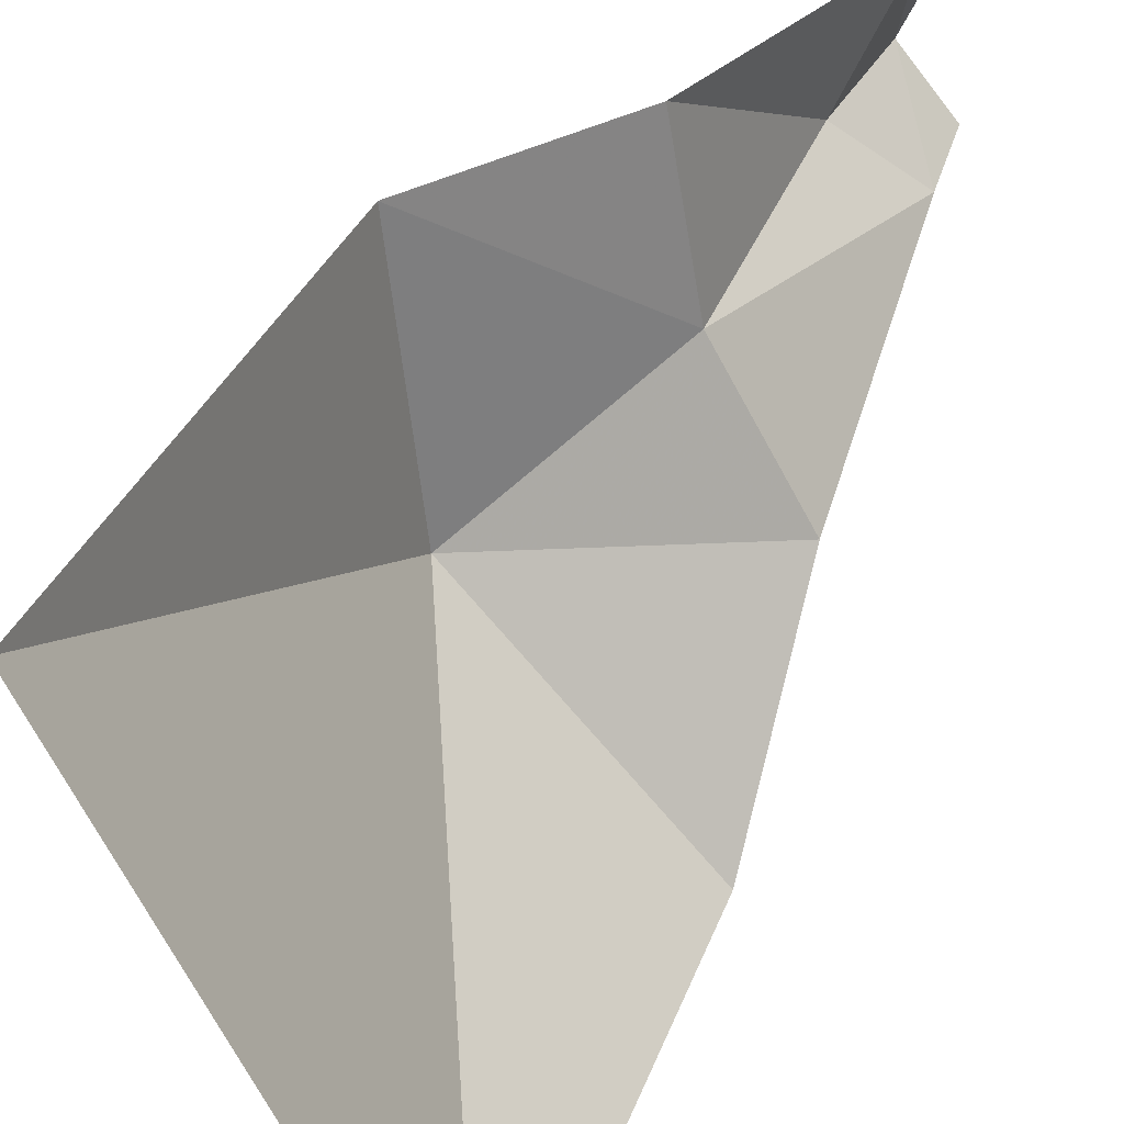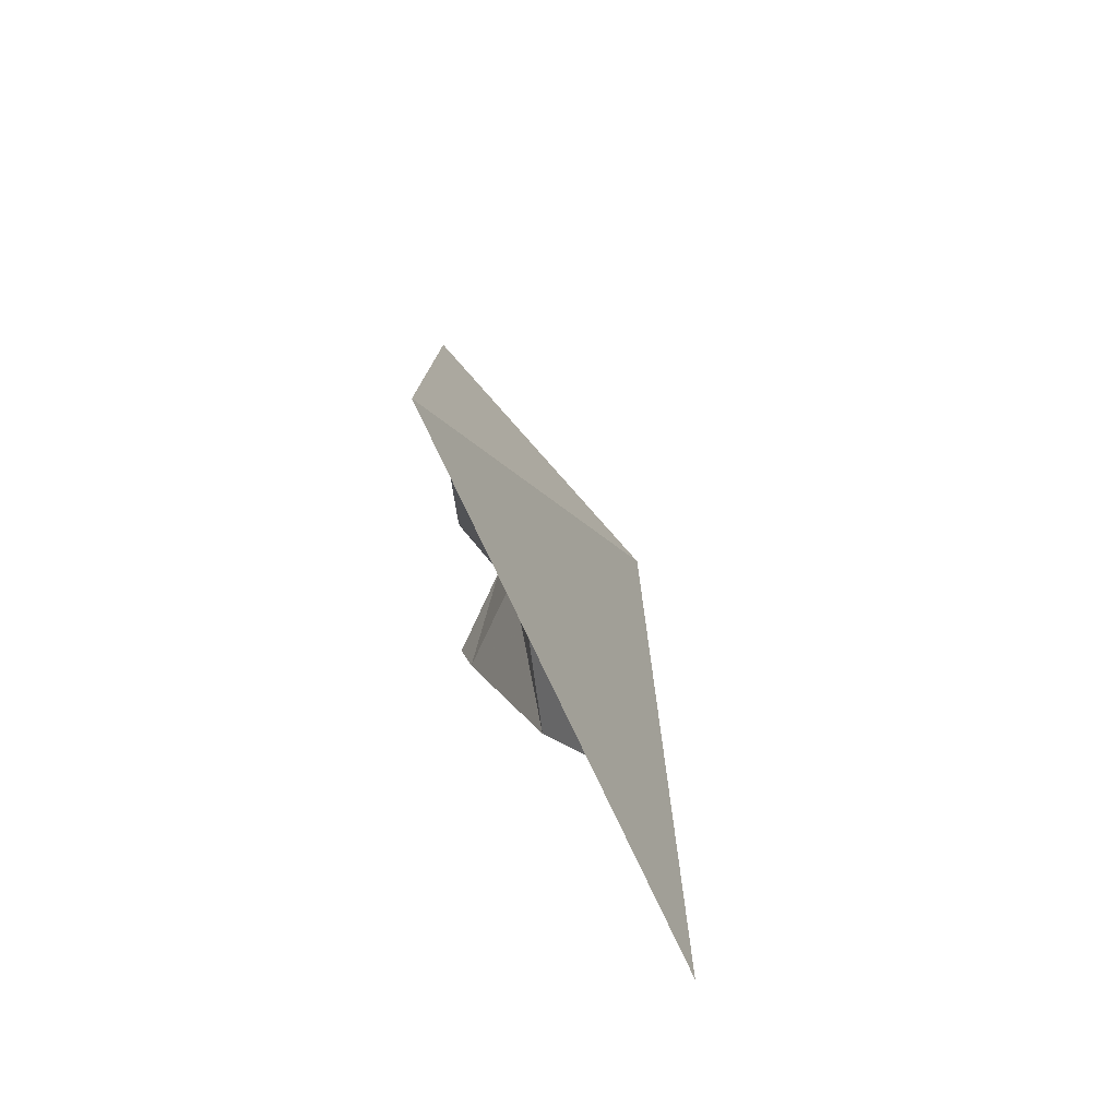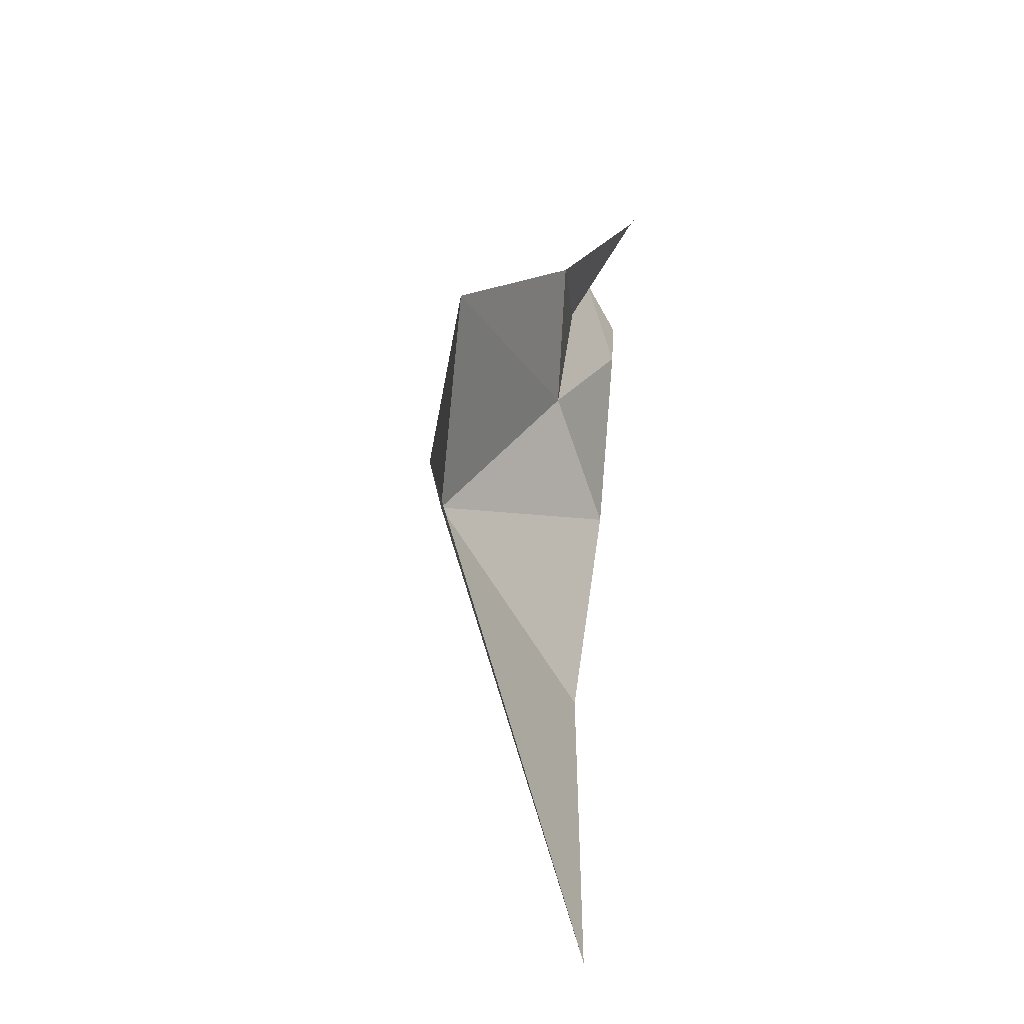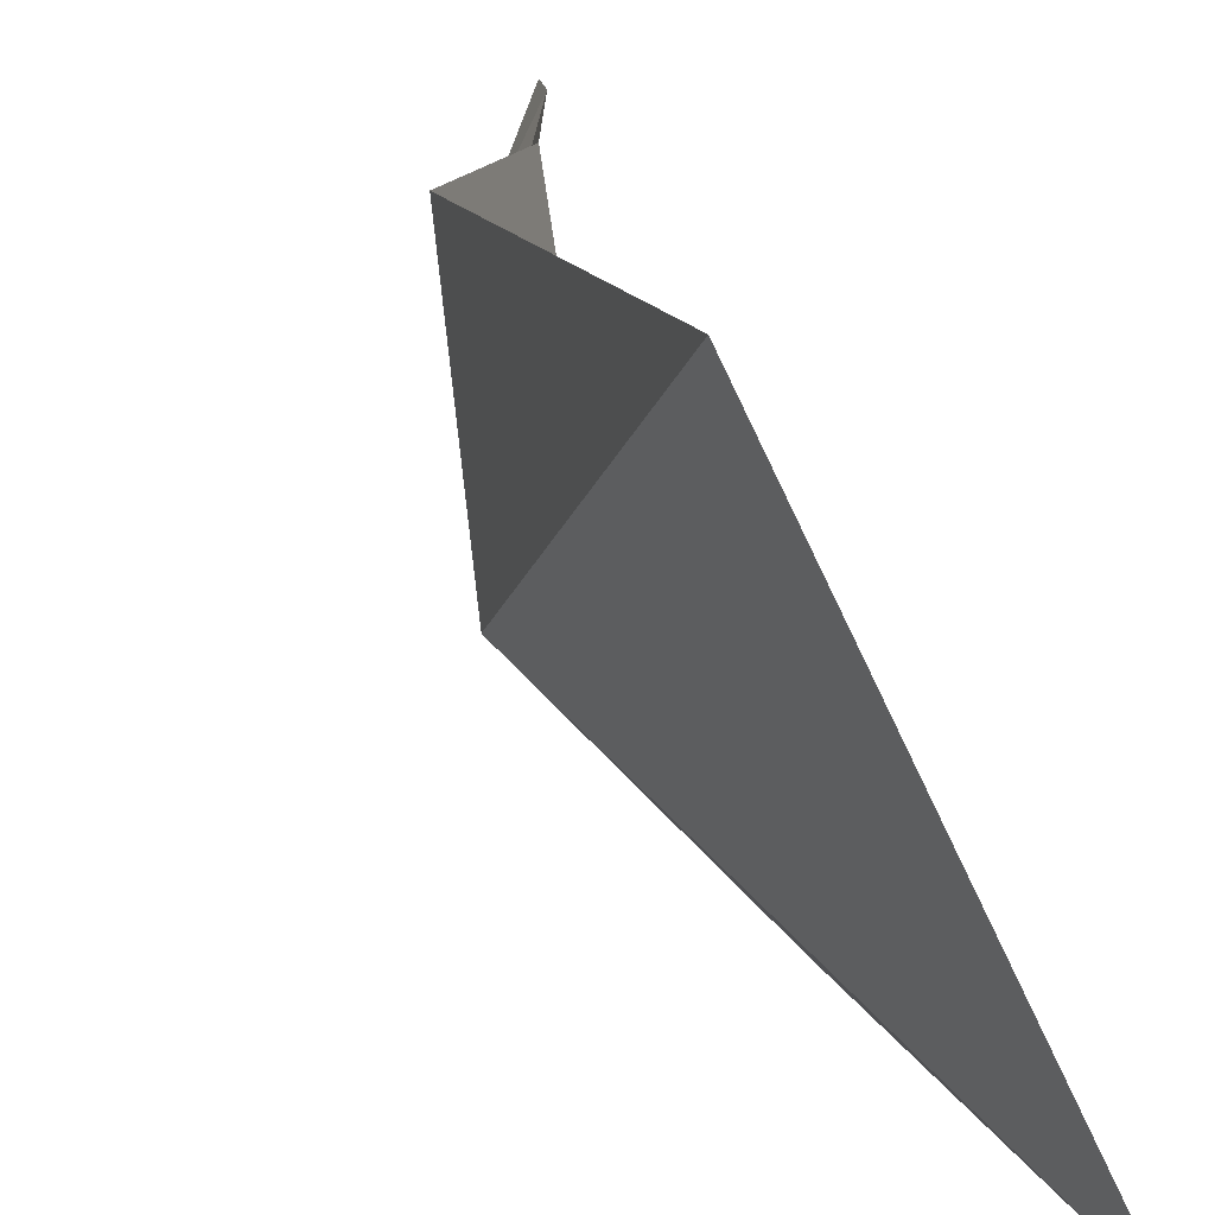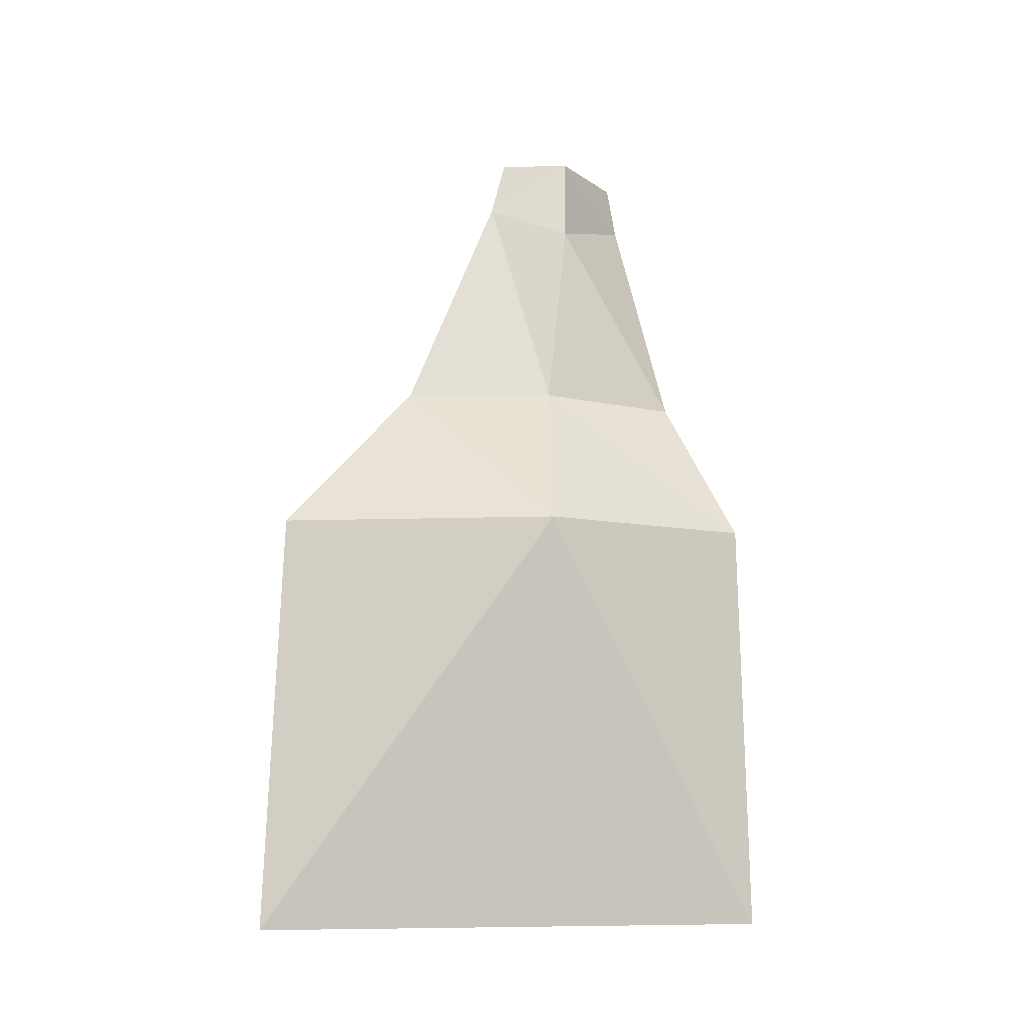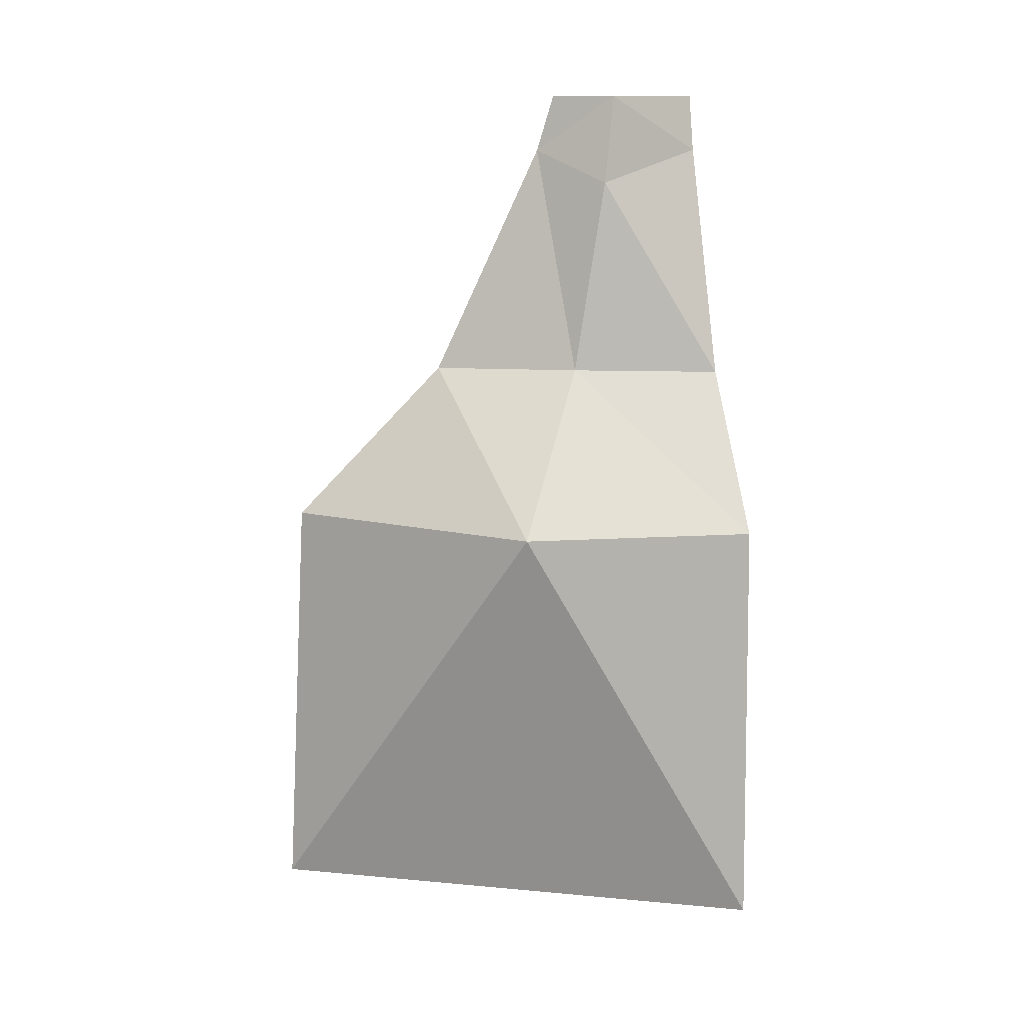
<metadata>
{"format":"obj","ext":"obj","renderer":"f3d","projection":"perspective","resolution":1024,"background":"white","views":[{"elev":37.9,"azim":20.3,"up":"+Z"},{"elev":-75.5,"azim":178.3,"up":"+Y"},{"elev":-64.6,"azim":-11.9,"up":"+Y"},{"elev":14.8,"azim":-20.1,"up":"+Z"},{"elev":-8.9,"azim":-127.1,"up":"+Y"},{"elev":12.8,"azim":-104.4,"up":"+Y"}]}
</metadata>
<code>
v 0 -1.875 0.5
v 0.03125 -0.9688 0.5
v 0.08594 -0.9688 -0.007812
v 0.5 -1.875 -0.5
v 0.5 -0.9688 -0.4531
v 0.5 -0.6328 -0.1172
v 0.3281 -0.625 0.1719
v 0.5 -0.125 0.125
v 0.3594 -0.1953 0.25
v 0.3984 0 0.2812
v 0.5 0 0.1641
v 0.2734 -0.6328 0.5
v 0.4609 -0.125 0.5
v 0.4922 0 0.5
f 1 2 3
f 1 3 4
f 4 3 5
f 5 3 6
f 6 3 7
f 6 7 8
f 8 7 9
f 2 12 7
f 2 7 3
f 9 12 13
f 12 9 7
f 8 9 10
f 8 10 11
f 9 13 10
f 10 13 14

</code>
